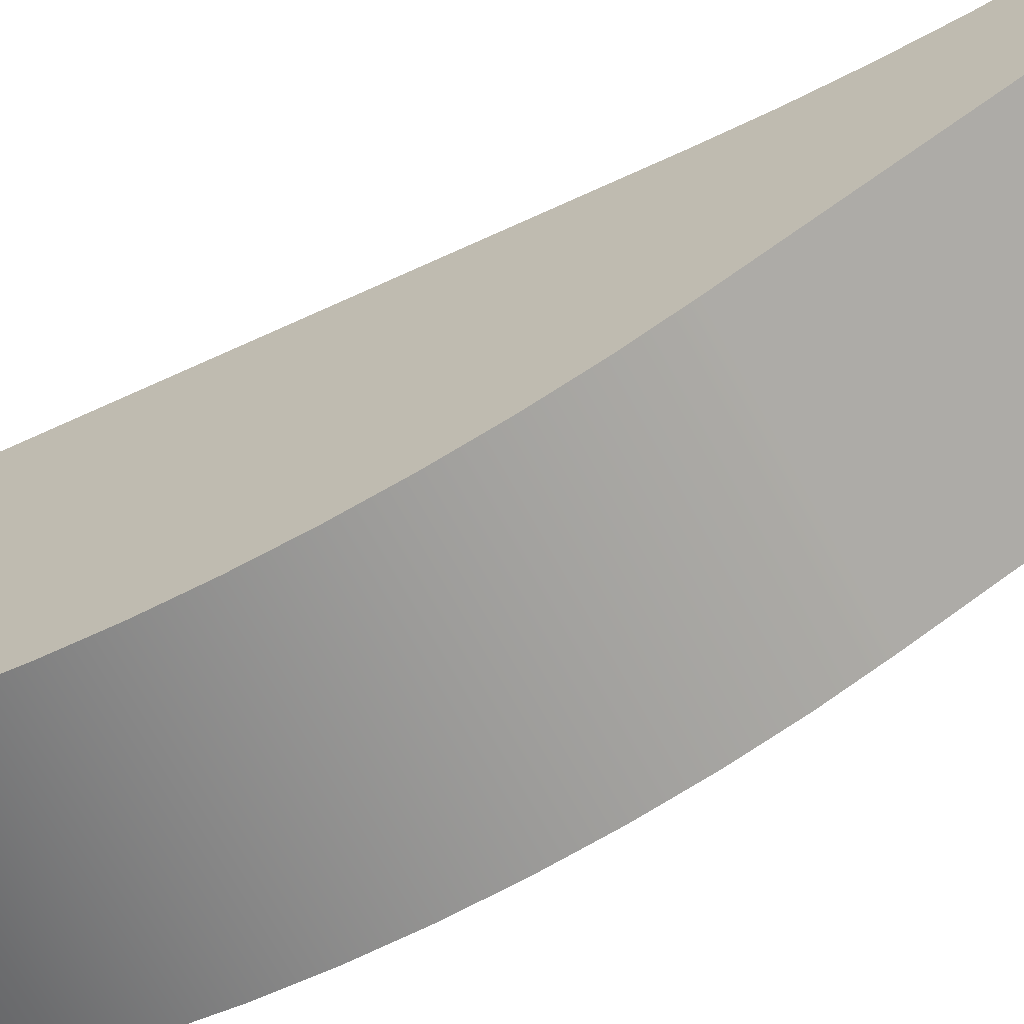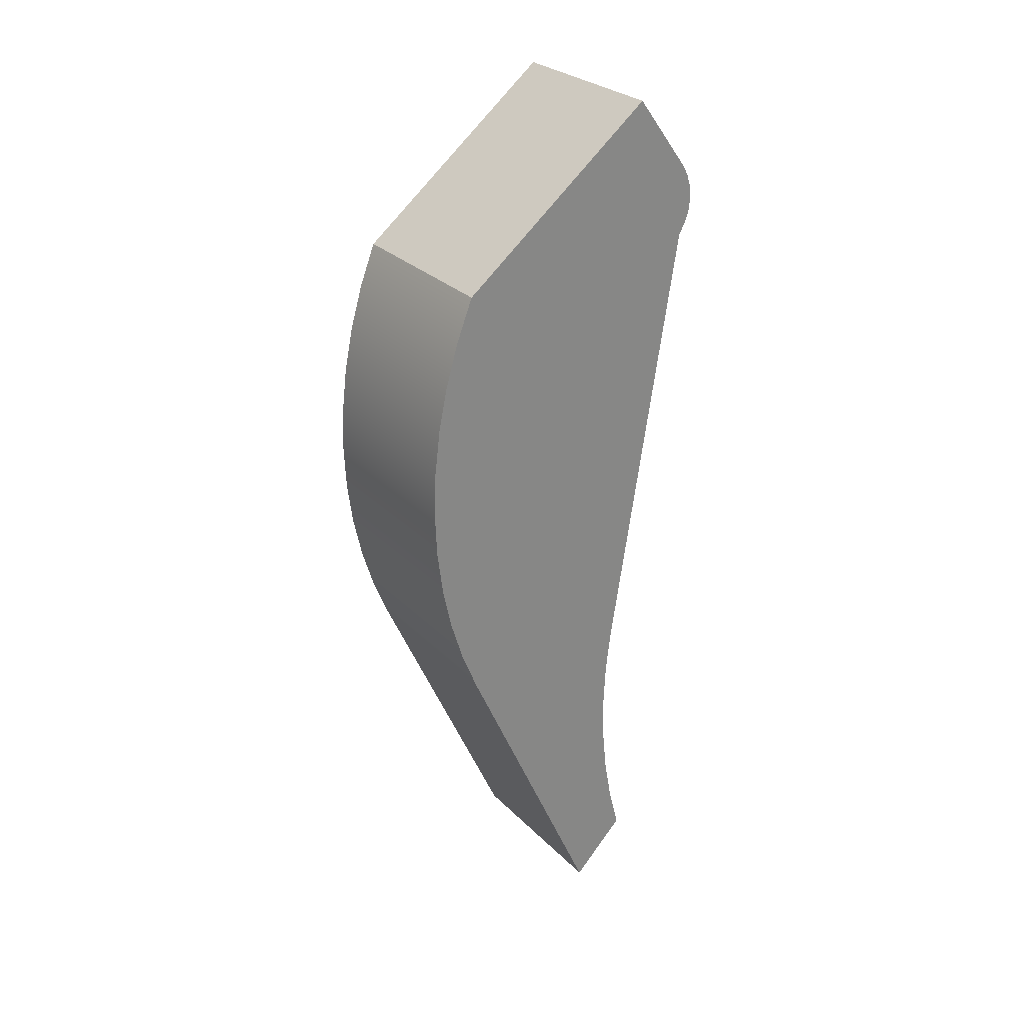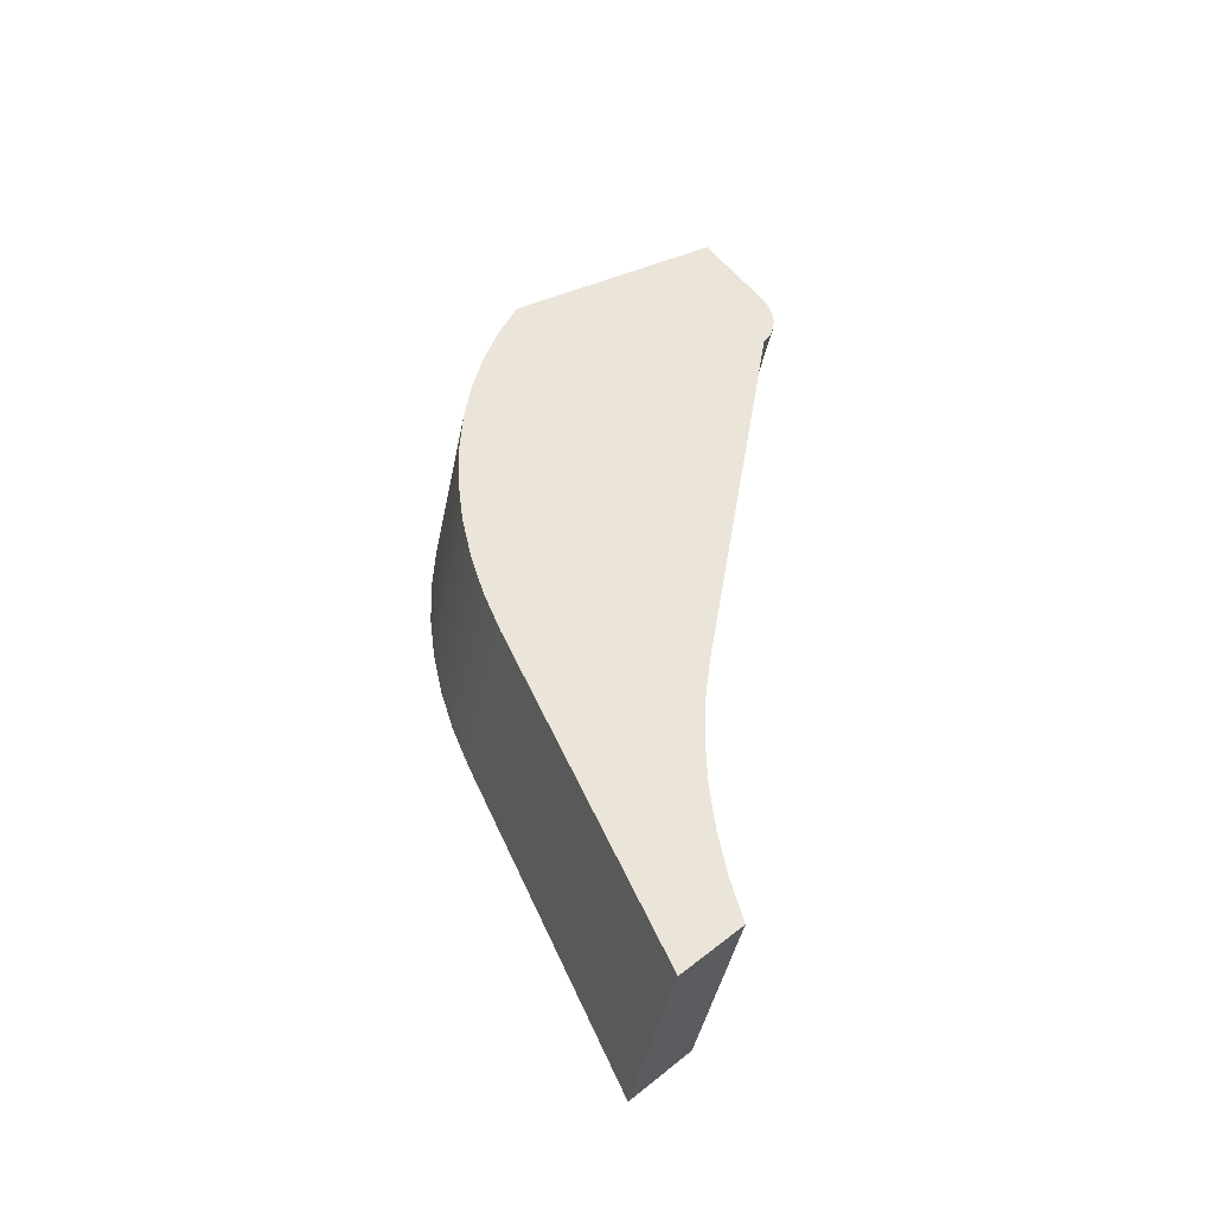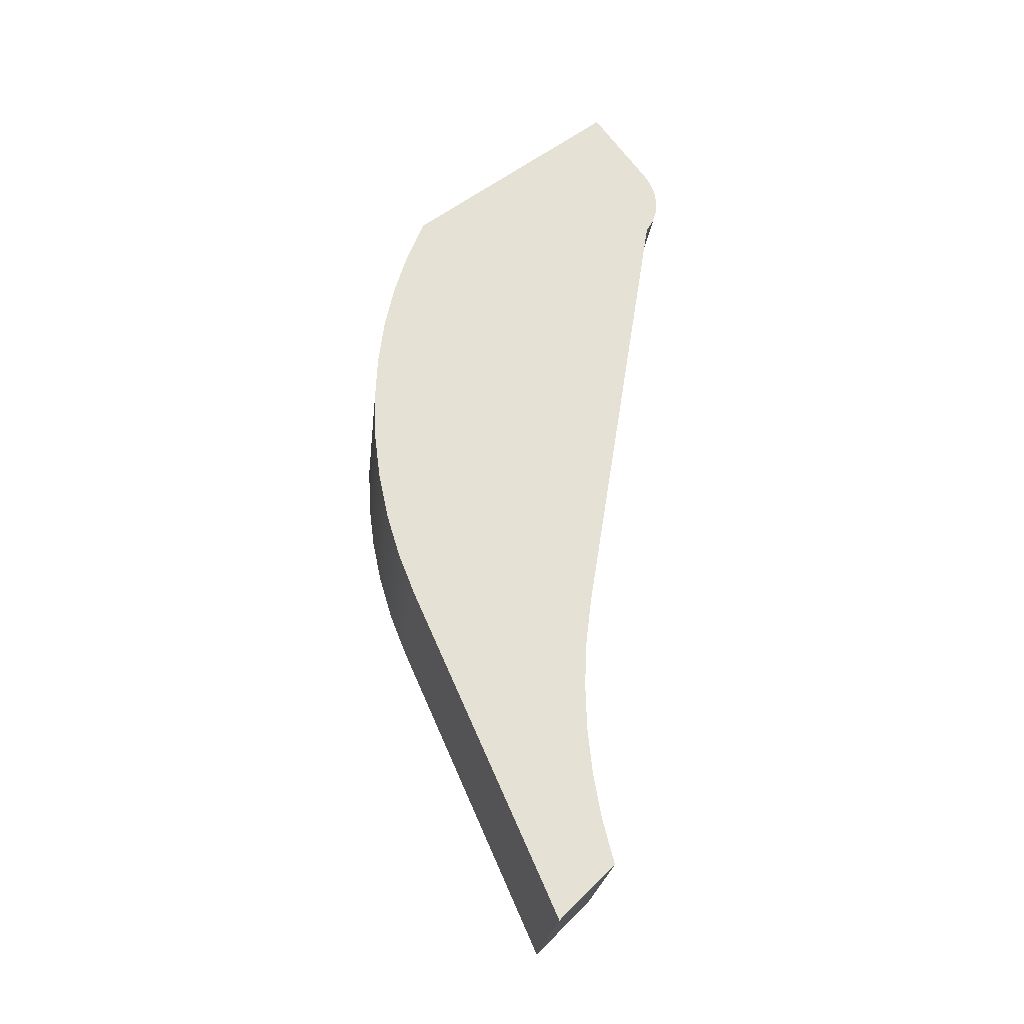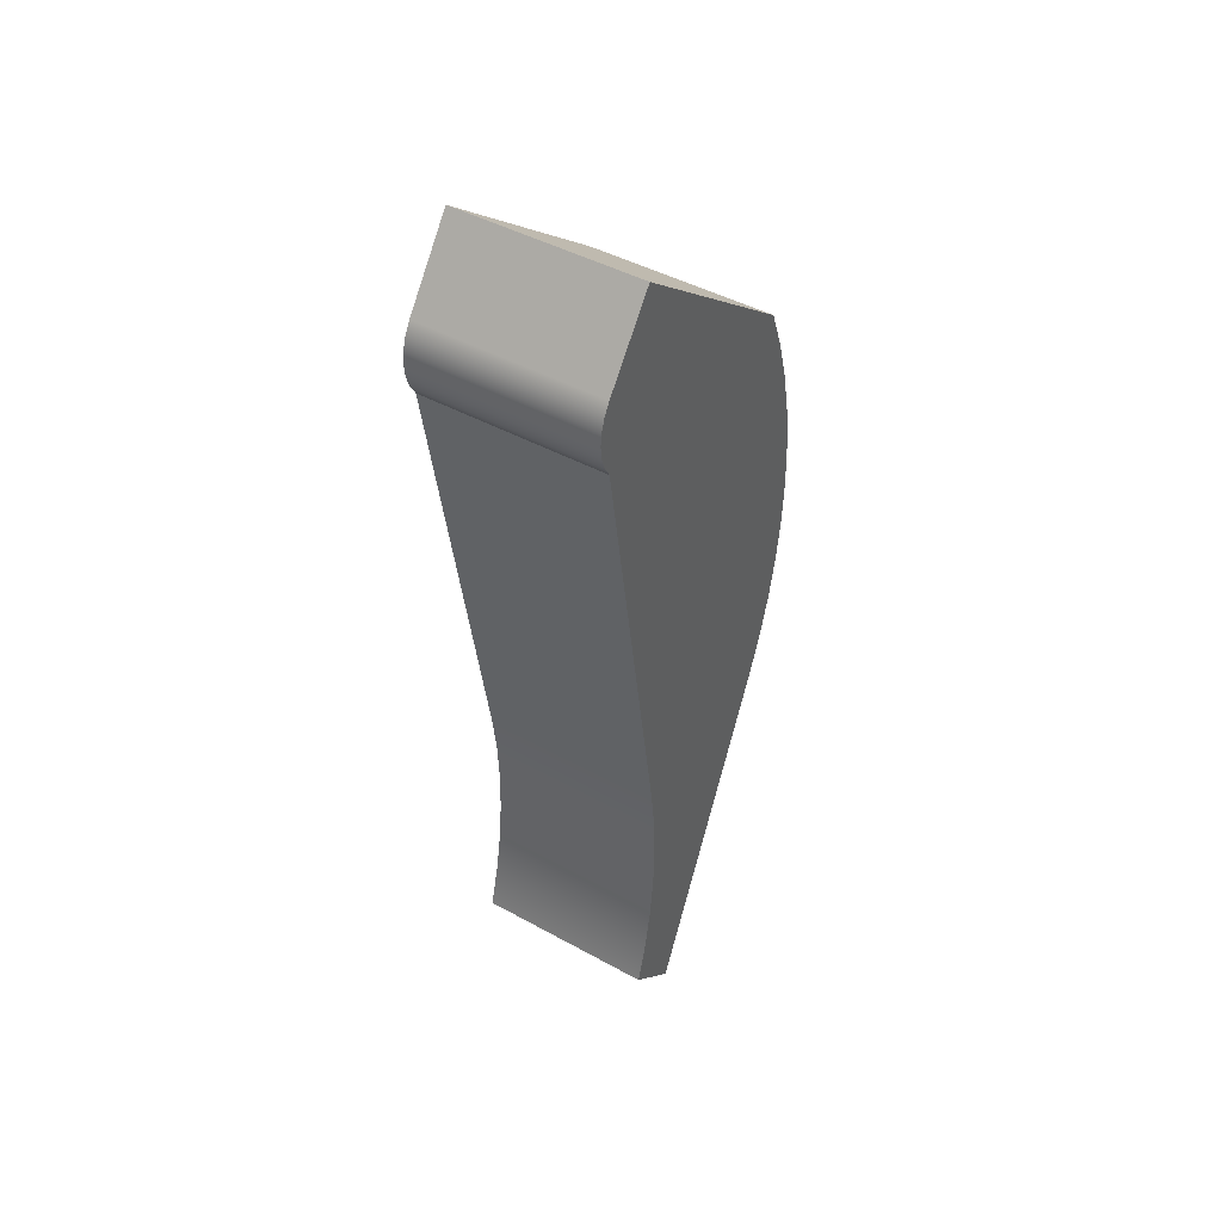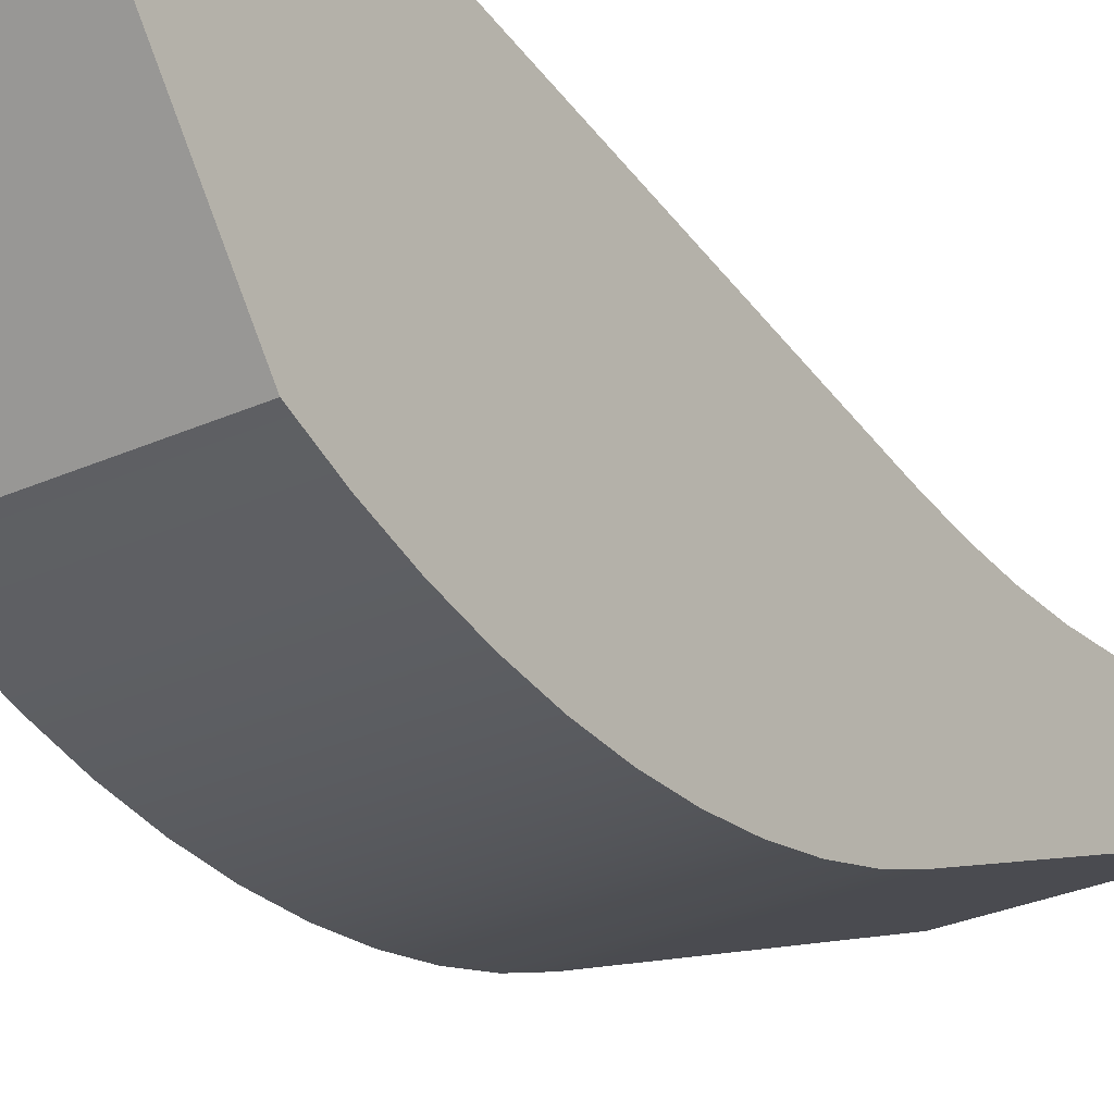
<metadata>
{"format":"obj","ext":"obj","renderer":"f3d","projection":"perspective","resolution":1024,"background":"white","views":[{"elev":-66.5,"azim":-62.0,"up":"+Z"},{"elev":28.5,"azim":-124.8,"up":"+Y"},{"elev":-44.2,"azim":-101.4,"up":"+Y"},{"elev":-24.2,"azim":-96.1,"up":"+Y"},{"elev":45.2,"azim":32.5,"up":"+Y"},{"elev":-29.4,"azim":-146.4,"up":"+Z"}]}
</metadata>
<code>
v -0.4996 7.3 -6.9
v -0.4996 7.6 -6.6
v -0.4996 7.845 -6.664
v -0.4996 8.093 -6.709
v -0.4996 8.344 -6.735
v -0.4996 8.597 -6.742
v -0.4996 8.849 -6.731
v -0.4996 9.1 -6.7
v -0.4996 11.6 -6.3
v -0.4996 11.66 -6.264
v -0.4996 11.73 -6.241
v -0.4996 11.8 -6.233
v -0.4996 11.87 -6.241
v -0.4996 11.94 -6.264
v -0.4996 12 -6.3
v -0.4996 12.4 -6.6
v -0.4996 11.53 -7.7
v -0.4996 11.3 -7.792
v -0.4996 11.06 -7.864
v -0.4996 10.82 -7.916
v -0.4996 10.57 -7.948
v -0.4996 10.32 -7.958
v -0.4996 10.07 -7.948
v -0.4996 9.818 -7.916
v -0.4996 9.573 -7.864
v -0.4996 9.333 -7.792
v -0.4996 9.1 -7.7
v -0.4996 7.6 -6.6
v 0.4996 7.6 -6.6
v 0.4996 7.845 -6.664
v 0.4996 8.093 -6.709
v 0.4996 8.344 -6.735
v 0.4996 8.597 -6.742
v 0.4996 8.849 -6.731
v 0.4996 9.1 -6.7
v -0.4996 9.1 -6.7
v -0.4996 8.849 -6.731
v -0.4996 8.597 -6.742
v -0.4996 8.344 -6.735
v -0.4996 8.093 -6.709
v -0.4996 7.845 -6.664
v -0.4996 9.1 -6.7
v 0.4996 9.1 -6.7
v 0.4996 11.6 -6.3
v -0.4996 11.6 -6.3
v -0.4996 11.6 -6.3
v 0.4996 11.6 -6.3
v 0.4996 11.66 -6.264
v 0.4996 11.73 -6.241
v 0.4996 11.8 -6.233
v 0.4996 11.87 -6.241
v 0.4996 11.94 -6.264
v 0.4996 12 -6.3
v -0.4996 12 -6.3
v -0.4996 11.94 -6.264
v -0.4996 11.87 -6.241
v -0.4996 11.8 -6.233
v -0.4996 11.73 -6.241
v -0.4996 11.66 -6.264
v -0.4996 12 -6.3
v 0.4996 12 -6.3
v 0.4996 12.4 -6.6
v -0.4996 12.4 -6.6
v -0.4996 12.4 -6.6
v 0.4996 12.4 -6.6
v 0.4996 11.53 -7.7
v -0.4996 11.53 -7.7
v -0.4996 11.53 -7.7
v 0.4996 11.53 -7.7
v 0.4996 11.3 -7.792
v 0.4996 11.06 -7.864
v 0.4996 10.82 -7.916
v 0.4996 10.57 -7.948
v 0.4996 10.32 -7.958
v 0.4996 10.07 -7.948
v 0.4996 9.818 -7.916
v 0.4996 9.573 -7.864
v 0.4996 9.333 -7.792
v 0.4996 9.1 -7.7
v -0.4996 9.1 -7.7
v -0.4996 9.333 -7.792
v -0.4996 9.573 -7.864
v -0.4996 9.818 -7.916
v -0.4996 10.07 -7.948
v -0.4996 10.32 -7.958
v -0.4996 10.57 -7.948
v -0.4996 10.82 -7.916
v -0.4996 11.06 -7.864
v -0.4996 11.3 -7.792
v -0.4996 9.1 -7.7
v 0.4996 9.1 -7.7
v 0.4996 7.3 -6.9
v -0.4996 7.3 -6.9
v -0.4996 7.3 -6.9
v 0.4996 7.3 -6.9
v 0.4996 7.6 -6.6
v -0.4996 7.6 -6.6
v 0.4996 7.6 -6.6
v 0.4996 7.3 -6.9
v 0.4996 9.1 -7.7
v 0.4996 9.333 -7.792
v 0.4996 9.573 -7.864
v 0.4996 9.818 -7.916
v 0.4996 10.07 -7.948
v 0.4996 10.32 -7.958
v 0.4996 10.57 -7.948
v 0.4996 10.82 -7.916
v 0.4996 11.06 -7.864
v 0.4996 11.3 -7.792
v 0.4996 11.53 -7.7
v 0.4996 12.4 -6.6
v 0.4996 12 -6.3
v 0.4996 11.94 -6.264
v 0.4996 11.87 -6.241
v 0.4996 11.8 -6.233
v 0.4996 11.73 -6.241
v 0.4996 11.66 -6.264
v 0.4996 11.6 -6.3
v 0.4996 9.1 -6.7
v 0.4996 8.849 -6.731
v 0.4996 8.597 -6.742
v 0.4996 8.344 -6.735
v 0.4996 8.093 -6.709
v 0.4996 7.845 -6.664
g cc80b318-e2b2-11ea-b185-54bf646e7e1f
f 2 3 1
f 1 3 4
f 1 4 5
f 1 5 27
f 27 5 6
f 27 6 7
f 7 8 27
f 27 8 17
f 27 17 26
f 26 17 18
f 26 18 25
f 25 18 19
f 25 19 24
f 24 19 20
f 24 20 23
f 23 20 21
f 23 21 22
f 17 8 16
f 16 8 9
f 16 9 15
f 15 9 14
f 14 9 10
f 14 10 13
f 13 10 11
f 13 11 12
g cc812848-e2b2-11ea-affc-54bf646e7e1f
f 28 29 41
f 41 29 30
f 41 30 40
f 40 30 31
f 40 31 39
f 39 31 32
f 39 32 38
f 38 32 33
f 38 33 37
f 37 33 34
f 37 34 36
f 36 34 35
g cc81765e-e2b2-11ea-a028-54bf646e7e1f
f 43 44 42
f 42 44 45
g cc81eb8c-e2b2-11ea-be4f-54bf646e7e1f
f 46 47 59
f 59 47 48
f 59 48 49
f 59 49 58
f 58 49 50
f 58 50 57
f 57 50 51
f 57 51 56
f 56 51 52
f 56 52 55
f 55 52 54
f 54 52 53
g cc8287e4-e2b2-11ea-8007-54bf646e7e1f
f 61 62 60
f 60 62 63
g cc82fd1c-e2b2-11ea-aafa-54bf646e7e1f
f 65 66 64
f 64 66 67
g cc83994c-e2b2-11ea-b263-54bf646e7e1f
f 68 69 89
f 89 69 70
f 89 70 88
f 88 70 71
f 88 71 87
f 87 71 72
f 87 72 86
f 86 72 73
f 86 73 85
f 85 73 74
f 85 74 84
f 84 74 75
f 84 75 83
f 83 75 76
f 83 76 82
f 82 76 77
f 82 77 81
f 81 77 78
f 81 78 80
f 80 78 79
g cc840e7a-e2b2-11ea-81fd-54bf646e7e1f
f 91 92 90
f 90 92 93
g cc8483ae-e2b2-11ea-8401-54bf646e7e1f
f 95 96 94
f 94 96 97
g cc84f8e6-e2b2-11ea-82aa-54bf646e7e1f
f 98 99 124
f 124 99 123
f 123 99 122
f 122 99 100
f 122 100 121
f 121 100 120
f 120 100 119
f 119 100 110
f 119 110 111
f 110 100 109
f 109 100 101
f 109 101 108
f 108 101 102
f 108 102 107
f 107 102 103
f 107 103 106
f 106 103 104
f 106 104 105
f 119 111 118
f 118 111 112
f 118 112 117
f 117 112 113
f 117 113 116
f 116 113 114
f 116 114 115

</code>
